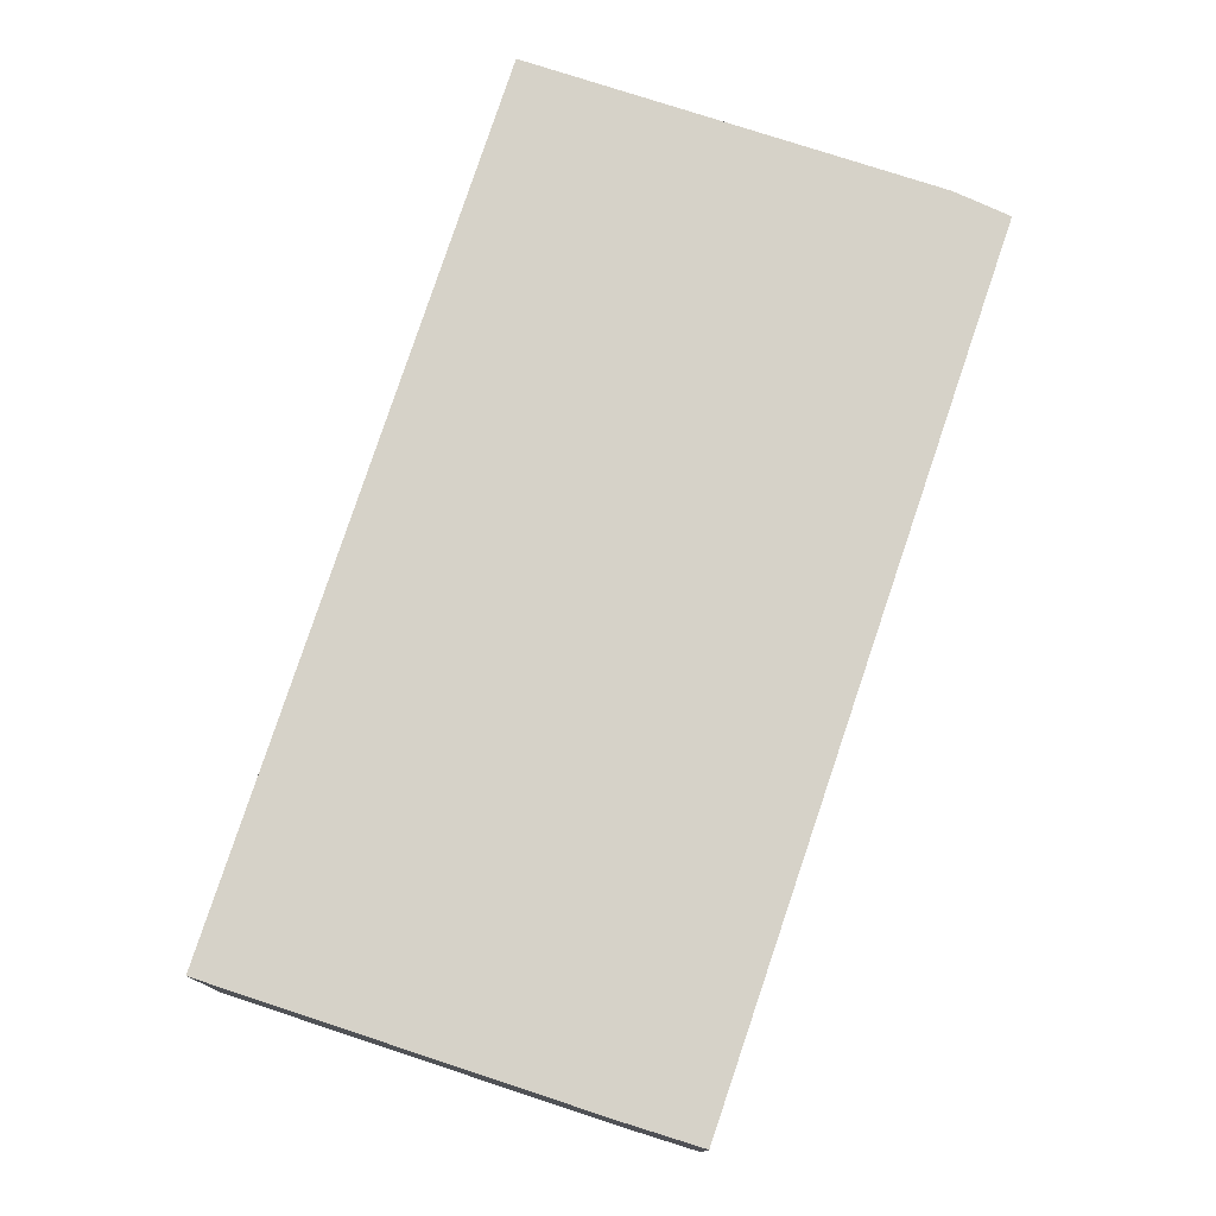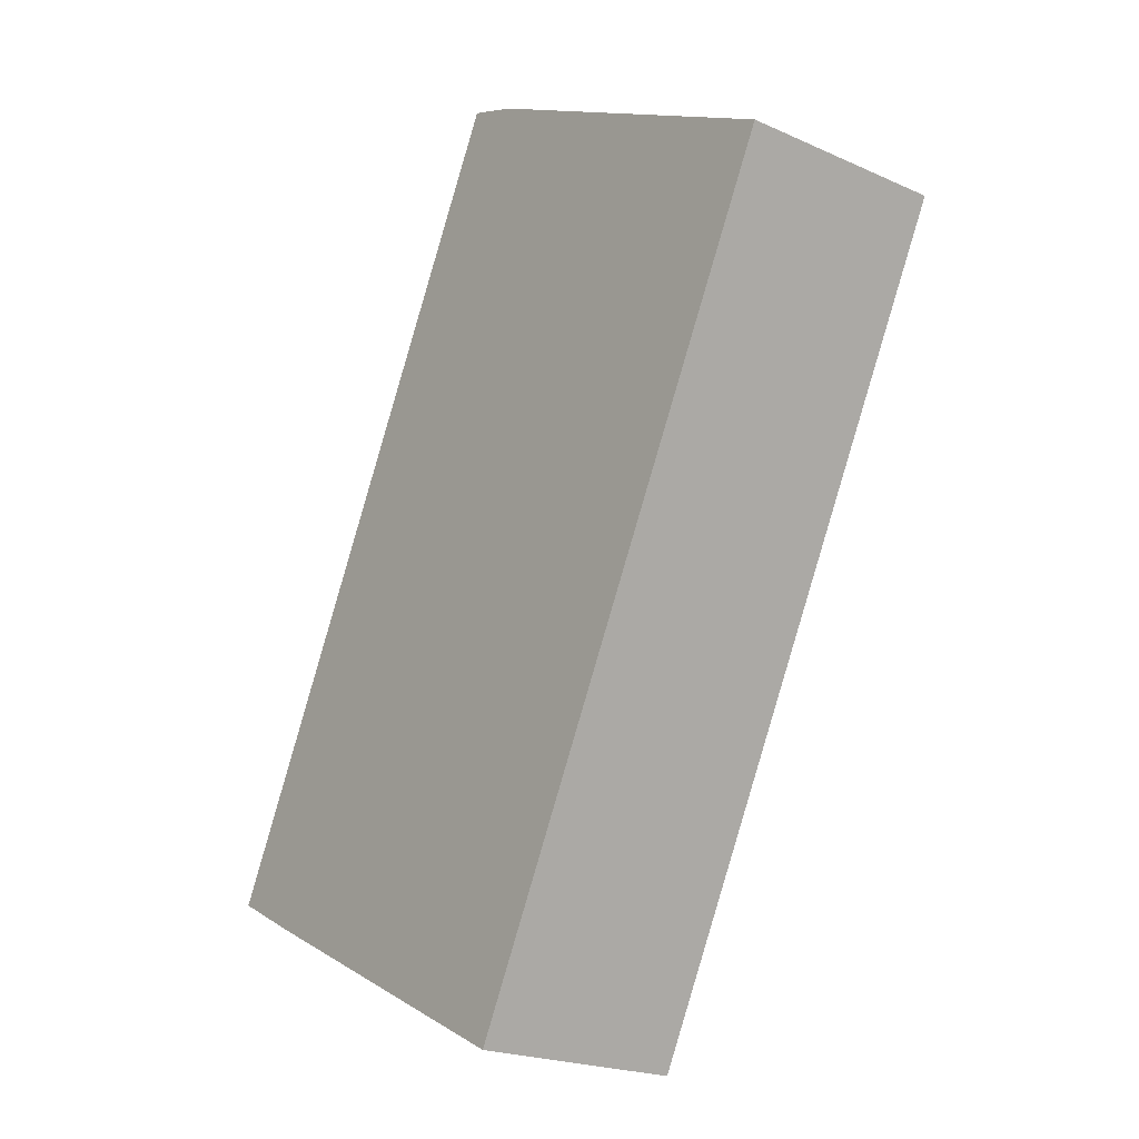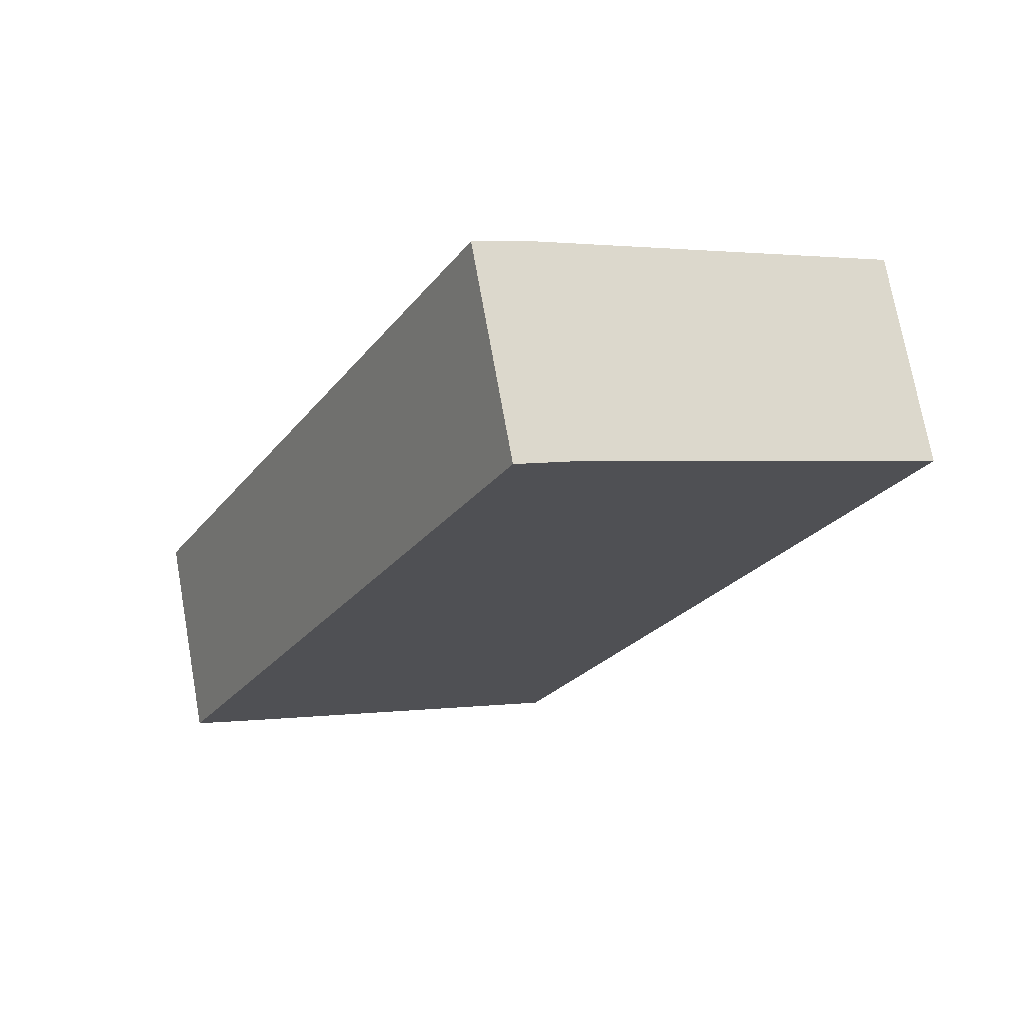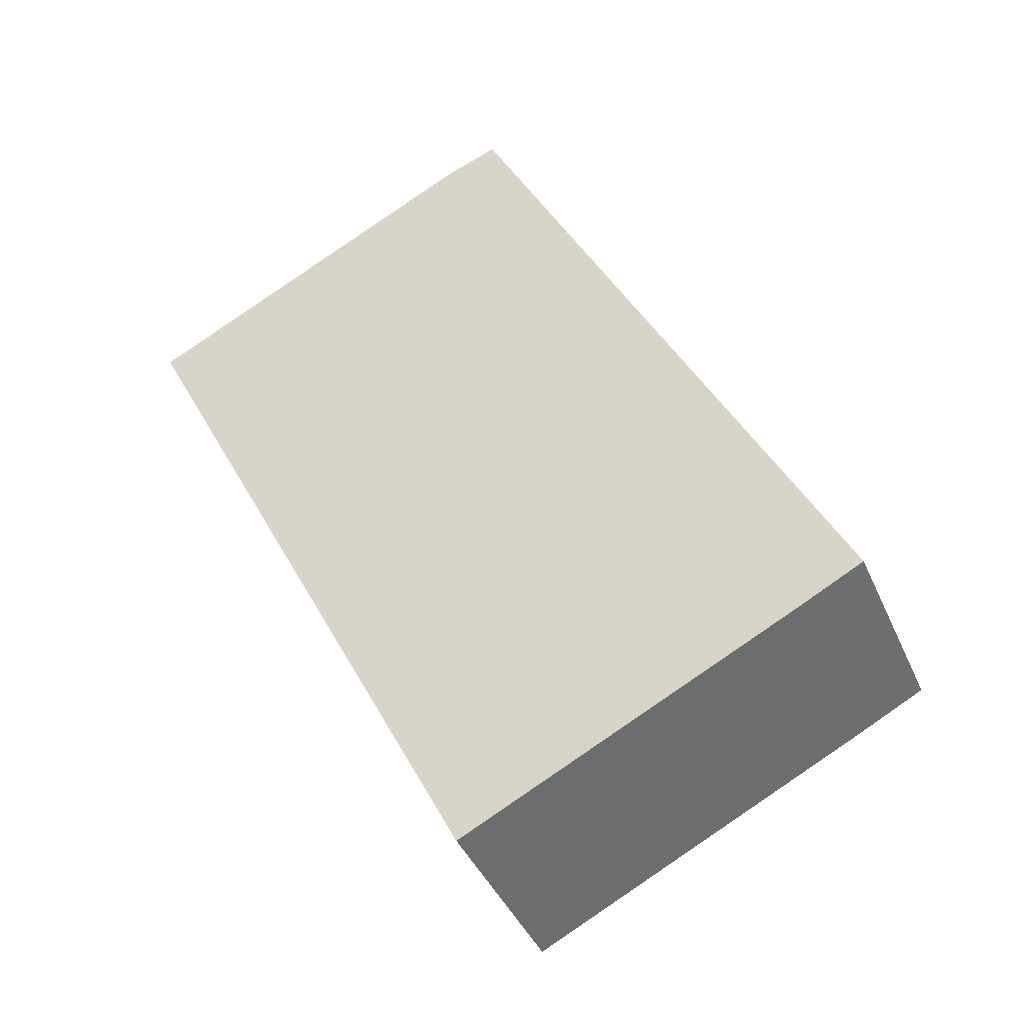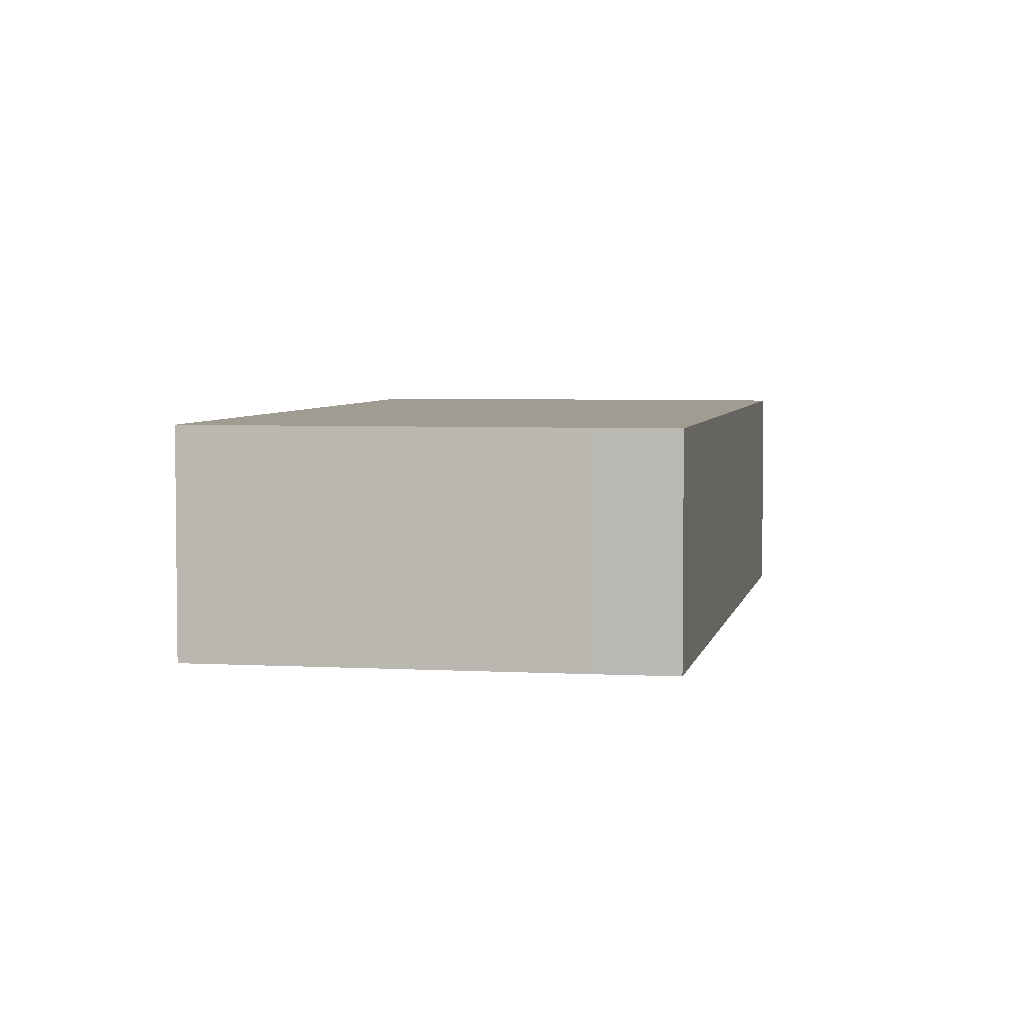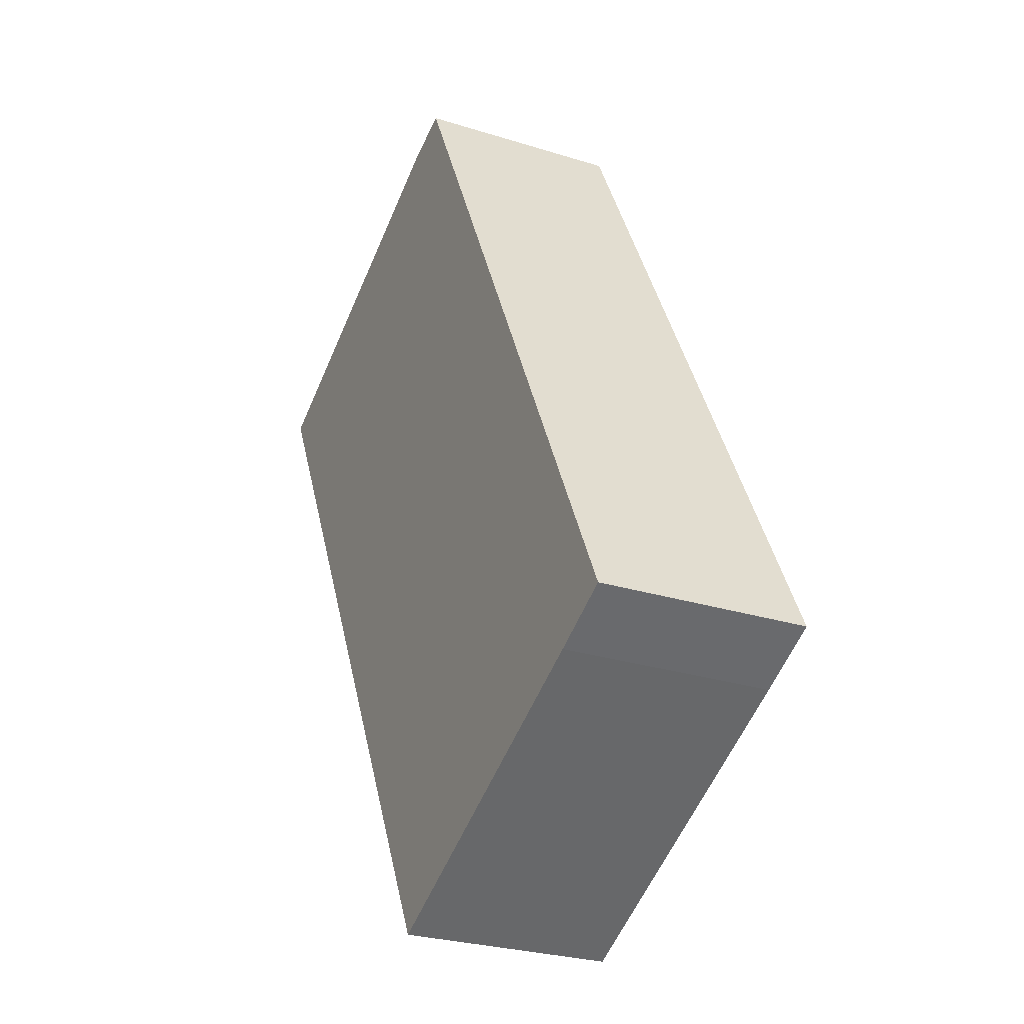
<metadata>
{"format":"obj","ext":"obj","renderer":"f3d","projection":"perspective","resolution":1024,"background":"white","views":[{"elev":78.3,"azim":-135.0,"up":"+Y"},{"elev":-21.2,"azim":51.3,"up":"+Z"},{"elev":72.5,"azim":-10.1,"up":"+Z"},{"elev":-41.2,"azim":-157.9,"up":"+Z"},{"elev":4.4,"azim":-142.9,"up":"+Y"},{"elev":-27.4,"azim":-115.8,"up":"+Z"}]}
</metadata>
<code>
v  5.688 3.241 11.5
v  1.045 3.241 -0.547
v  0 3.241 1.985e-16
v  6.138 3.241 -3.113
v  11.93 3.241 8.412
v  6.494 3.241 11.2
v  11.93 -5.151e-16 8.412
v  6.138 1.906e-16 -3.113
v  1.045 3.349e-17 -0.547
v  0 0 0
v  5.688 -7.041e-16 11.5
v  6.494 -6.856e-16 11.2
g defaultobject
f 1 2 3
f 2 1 4
f 4 1 5
f 5 1 6
f 7 4 5
f 4 7 8
f 8 2 4
f 2 8 9
f 2 9 3
f 3 9 10
f 10 1 3
f 1 10 11
f 12 5 6
f 5 12 7
f 11 6 1
f 6 11 12
f 9 11 10
f 11 9 8
f 11 8 7
f 11 7 12

</code>
